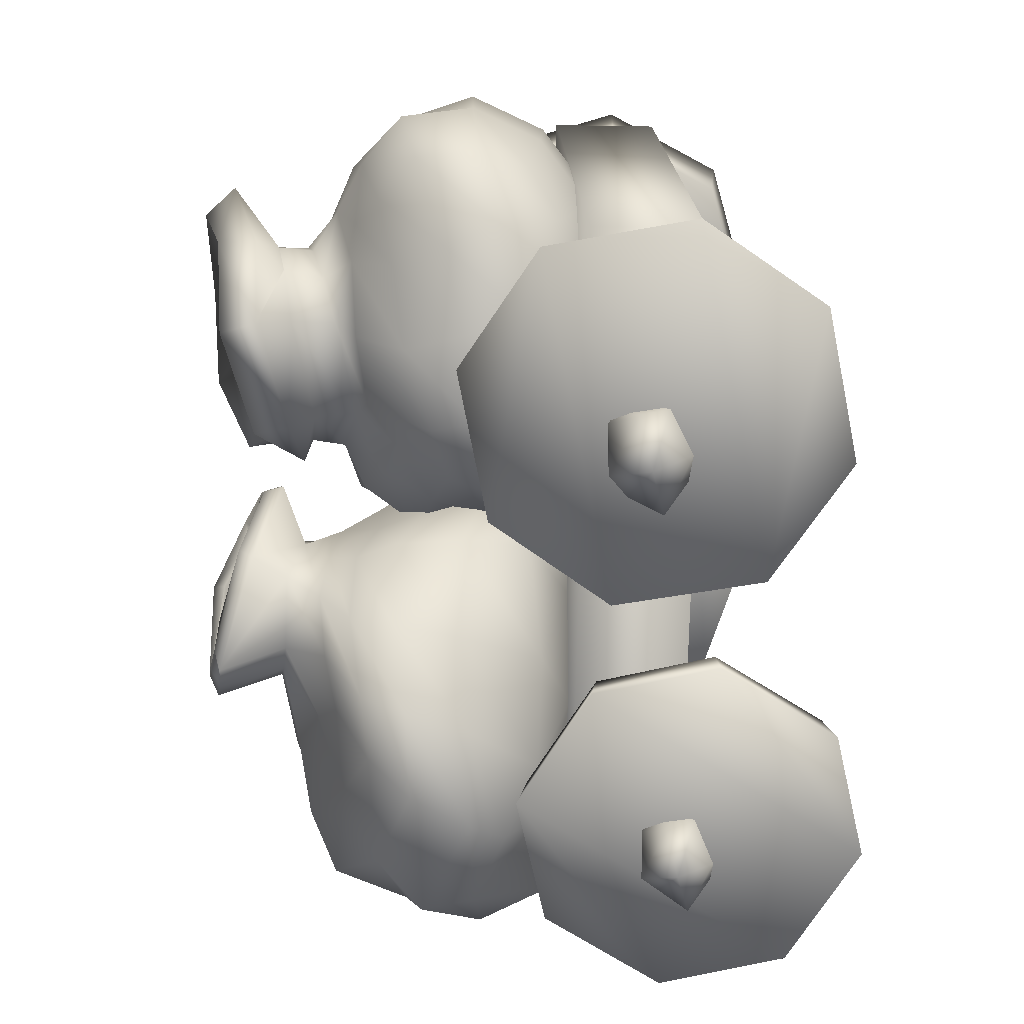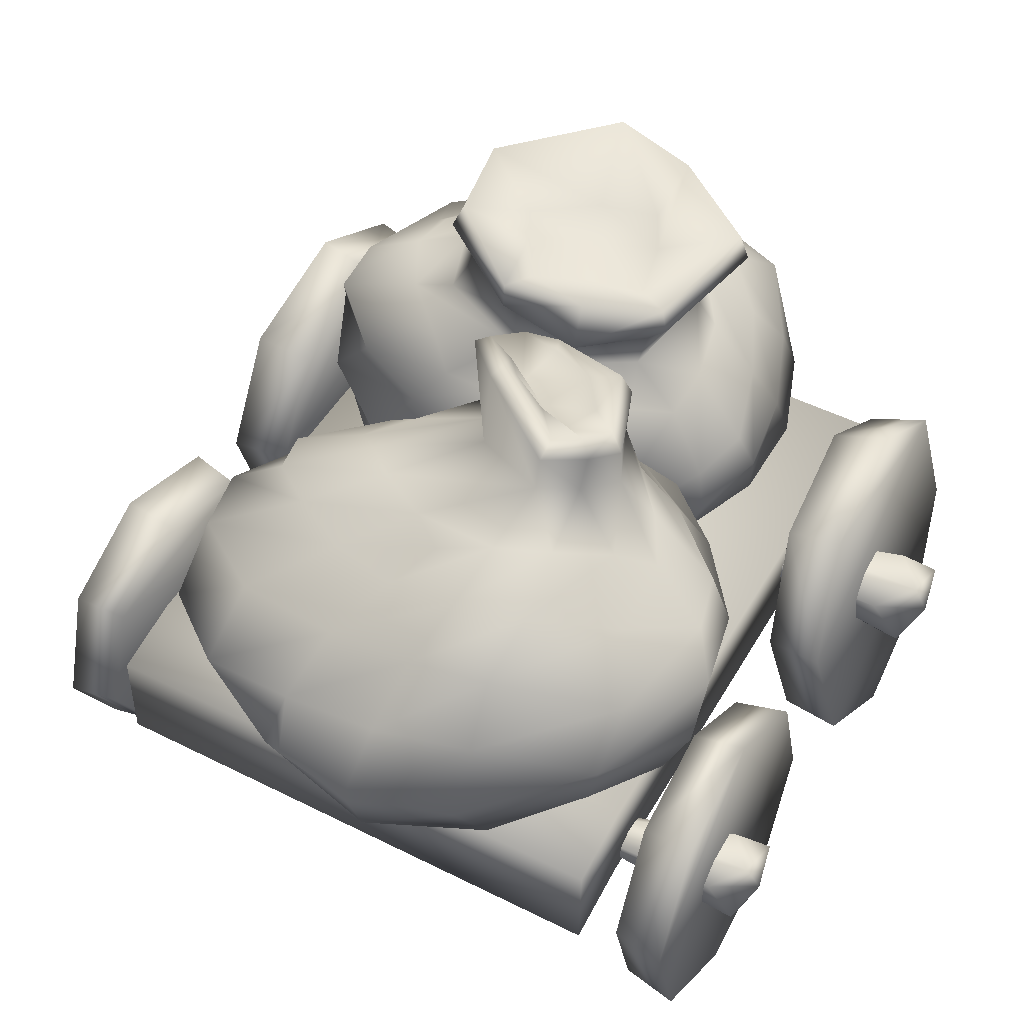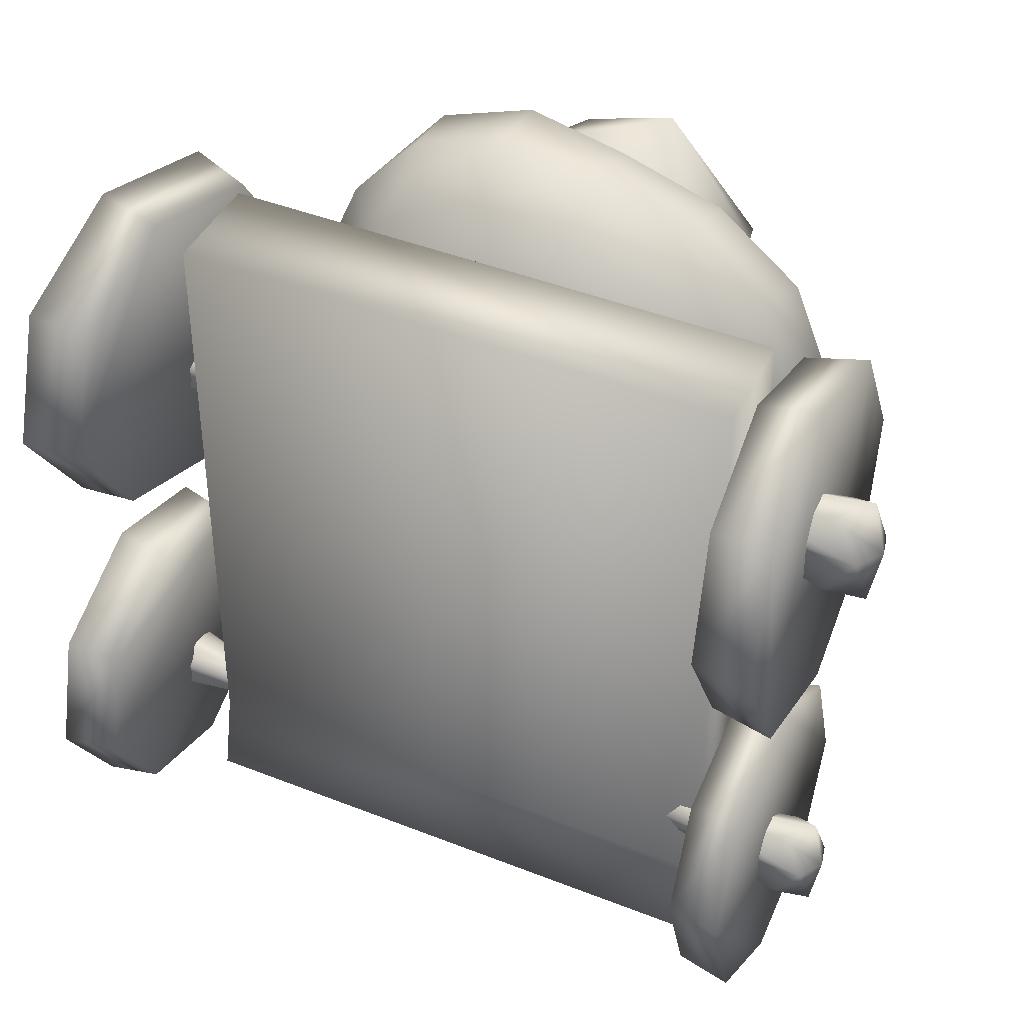
<metadata>
{"format":"obj","ext":"obj","renderer":"f3d","projection":"perspective","resolution":1024,"background":"white","views":[{"elev":19.1,"azim":-92.4,"up":"+Z"},{"elev":50.0,"azim":-150.1,"up":"+Y"},{"elev":41.5,"azim":24.7,"up":"+Z"}]}
</metadata>
<code>
o WheatSacksCart.obj
v 0.2035 0.1859 -0.2309
v -0.04985 0.2368 -0.05983
v -0.2215 0.2664 -0.2993
v 0.06567 0.2974 -0.4733
v 0.1385 0.4176 -0.2114
v -0.02201 0.3974 -0.1001
v -0.1596 0.4092 -0.2061
v 0.004472 0.4367 -0.3041
v 0.09643 0.2099 -0.1423
v -0.1613 0.2324 -0.1616
v -0.09371 0.2846 -0.4457
v 0.1716 0.2264 -0.3963
v -0.02545 0.1731 -0.3058
v 0.06133 0.4145 -0.1322
v -0.0277 0.33 -0.07224
v 0.2379 0.3173 -0.1928
v 0.1317 0.3121 -0.08677
v -0.1001 0.4227 -0.1247
v -0.2381 0.347 -0.254
v -0.1718 0.3591 -0.1237
v -0.0878 0.4451 -0.2644
v 0.05941 0.3816 -0.3917
v -0.09734 0.4146 -0.3912
v 0.08326 0.4431 -0.2576
v 0.2303 0.3636 -0.3312
v -0.01304 0.4824 -0.1507
v 0.1501 0.1986 -0.1947
v 0.03109 0.1771 -0.2244
v 0.04597 0.1816 -0.3724
v 0.2228 0.1798 -0.3037
v 0.1106 0.1445 -0.2675
v 0.01387 0.1983 -0.08657
v -0.1047 0.2407 -0.08009
v -0.09525 0.204 -0.2297
v -0.04646 0.202 -0.1477
v -0.1995 0.2379 -0.244
v -0.1876 0.2923 -0.3755
v -0.1023 0.2113 -0.4044
v -0.1626 0.2349 -0.3101
v -0.003417 0.2885 -0.4788
v 0.09803 0.2636 -0.451
v -0.005237 0.2205 -0.4574
v 0.1015 0.4284 -0.1785
v 0.0933 0.3743 -0.1165
v 0.1696 0.3292 -0.1283
v 0.2004 0.3921 -0.2256
v 0.1387 0.3896 -0.1614
v 0.01665 0.4056 -0.1063
v -0.025 0.3716 -0.08947
v 0.05988 0.3146 -0.06633
v 0.03746 0.368 -0.09197
v -0.03318 0.2786 -0.0613
v 0.145 0.2536 -0.0889
v 0.07959 0.245 -0.05804
v 0.2346 0.2335 -0.2063
v 0.1765 0.2517 -0.1433
v -0.05768 0.415 -0.1045
v -0.1411 0.3962 -0.1291
v -0.1124 0.3551 -0.07234
v -0.08773 0.3908 -0.09382
v -0.136 0.4185 -0.1661
v -0.2147 0.3815 -0.2276
v -0.2224 0.3498 -0.1838
v -0.2009 0.3868 -0.1779
v -0.238 0.2968 -0.2816
v -0.1809 0.3016 -0.1327
v -0.2205 0.2955 -0.2033
v -0.1267 0.2991 -0.06477
v -0.1275 0.4251 -0.226
v -0.1001 0.4356 -0.3305
v -0.197 0.3761 -0.3316
v -0.1653 0.4048 -0.2793
v -0.04275 0.4488 -0.2873
v 0.02811 0.4161 -0.3419
v -0.02161 0.3935 -0.3915
v -0.03787 0.4323 -0.3436
v 0.07645 0.3358 -0.4415
v -0.0966 0.352 -0.4198
v -0.01014 0.3439 -0.4382
v -0.1973 0.3381 -0.3791
v 0.03479 0.4437 -0.2834
v 0.1488 0.4048 -0.2952
v 0.1538 0.377 -0.3839
v 0.09119 0.4111 -0.3263
v 0.1154 0.4313 -0.228
v 0.2487 0.3511 -0.2661
v 0.1914 0.3981 -0.2651
v 0.2428 0.2968 -0.3718
v 0.2749 0.2645 -0.2881
v 0.1654 0.3193 -0.433
v 0.01679 0.4663 -0.2009
v 0.03977 0.4449 -0.1234
v 0.03522 0.4459 -0.1573
v -0.0786 0.457 -0.1999
v -0.04583 0.4604 -0.2197
v -0.07842 0.4517 -0.1144
v -0.1036 0.4536 -0.171
v -0.01179 0.4377 -0.1081
v 0.2365 0.2379 0.1783
v -0.03533 0.2386 0.2378
v -0.07458 0.1939 0.005275
v 0.1973 0.1932 -0.05419
v 0.2207 0.4126 0.07488
v -0.00754 0.3873 0.1839
v -0.06959 0.3563 0.00441
v 0.1303 0.3808 -0.07798
v 0.107 0.2188 0.2431
v -0.08952 0.191 0.1338
v 0.05738 0.1623 -0.05056
v 0.2539 0.1901 0.05871
v 0.08427 0.1461 0.1041
v 0.102 0.4123 0.1613
v -0.0574 0.3347 0.2518
v 0.274 0.3336 0.1702
v 0.1089 0.3423 0.2534
v -0.06345 0.3877 0.09842
v -0.1196 0.276 -0.02533
v -0.1297 0.2969 0.1153
v 0.01417 0.383 -0.0638
v 0.2028 0.2793 -0.1001
v 0.02772 0.268 -0.09927
v 0.2032 0.4057 -0.01222
v 0.3106 0.3106 0.02164
v 0.04538 0.4839 0.05095
v 0.1855 0.225 0.2139
v 0.09726 0.1727 0.1822
v 0.1773 0.157 0.08167
v 0.2533 0.2118 0.1288
v 0.1829 0.1819 0.1557
v 0.02423 0.2254 0.2491
v -0.06646 0.2126 0.1987
v -0.009865 0.1575 0.1226
v 0.008705 0.1823 0.1939
v -0.08974 0.1861 0.0608
v -0.02194 0.1728 -0.0243
v 0.07023 0.1419 0.02209
v -0.01645 0.1537 0.04484
v 0.1393 0.1724 -0.05957
v 0.23 0.1853 -0.009138
v 0.1578 0.1532 0.006732
v 0.1669 0.4131 0.112
v 0.1127 0.3903 0.2096
v 0.1981 0.3409 0.2245
v 0.2494 0.3718 0.1076
v 0.185 0.381 0.1648
v 0.0316 0.4037 0.1857
v -0.02909 0.3676 0.2118
v 0.02095 0.3459 0.2717
v 0.03383 0.3814 0.2273
v -0.05685 0.2816 0.2561
v 0.111 0.2818 0.2727
v 0.02174 0.2842 0.2784
v 0.2621 0.2809 0.1866
v 0.1959 0.2837 0.241
v -0.02514 0.3905 0.1542
v -0.1075 0.3465 0.09759
v -0.1007 0.3127 0.1858
v -0.07541 0.3553 0.1627
v -0.07658 0.3784 0.04106
v -0.1105 0.3106 -0.01453
v -0.1401 0.2854 0.04279
v -0.127 0.325 0.03256
v -0.1033 0.2292 -0.01648
v -0.1362 0.2466 0.1334
v -0.1339 0.2367 0.05563
v -0.1093 0.265 0.2036
v -0.03866 0.3723 -0.02436
v -0.005487 0.3329 -0.09641
v -0.05808 0.2685 -0.06464
v -0.06118 0.3238 -0.05116
v 0.08032 0.3888 -0.08404
v 0.1605 0.3398 -0.09116
v 0.1152 0.2698 -0.1166
v 0.07811 0.3321 -0.116
v 0.2156 0.2282 -0.08669
v 0.04773 0.2097 -0.09993
v 0.1368 0.2166 -0.1077
v -0.0378 0.2168 -0.0682
v 0.1543 0.3969 -0.05693
v 0.2811 0.3761 -0.02209
v 0.275 0.2947 -0.05143
v 0.2246 0.3603 -0.0719
v 0.2286 0.4119 0.0348
v 0.3095 0.3226 0.09773
v 0.2915 0.3673 0.04226
v 0.2983 0.2453 0.03866
v 0.2958 0.2642 0.1156
v 0.2707 0.2356 -0.03341
v 0.09183 0.4321 0.1401
v 0.142 0.434 0.1078
v 0.02358 0.4015 -0.02586
v 0.08327 0.4059 -0.03507
v -0.04 0.4055 0.1044
v -0.02224 0.3888 0.01737
v 0.146 0.4564 0.005707
v 0.1006 0.4621 0.1386
v 0.1672 0.4569 0.0712
v 0.02202 0.4297 -0.02048
v 0.07972 0.4459 -0.03317
v -0.06084 0.4425 0.1116
v -0.03171 0.4254 0.01795
v -0.01638 0.4489 0.1455
v 0.0101 0.5136 -0.1554
v 0.02343 0.467 -0.1217
v 0.03484 0.4908 -0.1217
v -0.04695 0.4975 -0.1829
v -0.0306 0.5178 -0.1823
v -0.0404 0.4984 -0.1142
v -0.06939 0.5125 -0.1567
v 0.007616 0.4831 -0.08768
v 0.02426 0.5227 -0.1759
v 0.02053 0.5241 -0.1607
v 0.05617 0.4619 -0.07558
v 0.04569 0.4787 -0.07722
v 0.07545 0.4872 -0.1162
v 0.06132 0.496 -0.1116
v -0.09012 0.5123 -0.2096
v -0.0806 0.5221 -0.1994
v -0.05771 0.5172 -0.2344
v -0.05762 0.5246 -0.2143
v -0.07364 0.4817 -0.09711
v -0.06146 0.4939 -0.09472
v -0.111 0.5113 -0.1884
v -0.09487 0.5161 -0.1754
v 0.02288 0.4577 -0.06466
v 0.01572 0.475 -0.06737
v 0.09809 0.489 0.02484
v 0.06146 0.4868 0.09575
v 0.1194 0.4815 0.05979
v 0.02983 0.475 0.01187
v 0.07482 0.4799 -0.01279
v -0.008357 0.4789 0.07729
v -0.01822 0.4708 0.02878
v 0.01306 0.4783 0.1175
v 0.1645 0.4197 -0.007695
v 0.1847 0.4254 0.05153
v 0.1656 0.4943 -0.00342
v 0.1532 0.5226 -0.003353
v 0.09289 0.4964 0.1953
v 0.08163 0.5225 0.1732
v 0.1748 0.4949 0.0825
v 0.1683 0.524 0.07785
v 0.01682 0.4376 -0.03856
v 0.01945 0.4729 -0.01847
v 0.08855 0.4606 -0.04282
v 0.08523 0.4912 -0.04637
v -0.08289 0.4715 0.1156
v -0.07787 0.5022 0.1066
v -0.0513 0.4474 0.01374
v -0.04945 0.4778 0.007982
v 0.004564 0.4733 0.1665
v 0.006967 0.5069 0.1653
v 0.03794 0.4556 0.1529
v -0.009681 0.4162 0.1359
v 0.03212 0.4253 0.151
v -0.01586 0.4497 0.1459
v 0.3675 -0.003411 0.032
v 0.3135 0.007385 0.032
v 0.3643 0.03182 0.1532
v 0.3105 0.04017 0.1448
v 0.3711 0.1753 -0.1077
v 0.3168 0.1739 -0.09834
v 0.3702 0.05407 -0.07253
v 0.316 0.06103 -0.06557
v 0.3636 0.2576 0.1754
v 0.3099 0.2506 0.1656
v 0.3628 0.1364 0.2107
v 0.3091 0.1378 0.1984
v 0.3695 0.2799 -0.05029
v 0.3154 0.2715 -0.04471
v 0.3663 0.3151 0.0709
v 0.3124 0.3042 0.06808
v 0.3844 0.1118 0.05257
v 0.3792 0.1296 0.1125
v 0.2691 0.1346 0.106
v 0.2715 0.1264 0.07842
v 0.389 0.1588 0.03901
v 0.3838 0.1766 0.0989
v 0.2713 0.1562 0.09972
v 0.2737 0.148 0.07218
v 0.3013 0.1018 0.2095
v -0.1863 0.1032 0.2176
v -0.1954 0.1152 -0.3302
v 0.2922 0.1137 -0.3383
v 0.3016 0.1952 0.2115
v -0.186 0.1967 0.2197
v -0.1951 0.2087 -0.3281
v 0.2926 0.2072 -0.3362
v 0.4095 0.1105 0.08795
v 0.2569 0.1276 0.09187
v 0.4157 0.174 0.06964
v 0.4091 0.1543 0.1192
v 0.4161 0.1303 0.03837
v 0.4231 0.1419 0.08045
v 0.2567 0.1477 0.1062
v 0.2597 0.1568 0.08345
v 0.2599 0.1367 0.06908
v -0.2442 0.3055 0.1191
v -0.1928 0.2862 0.1145
v -0.2536 0.2813 -0.004467
v -0.2016 0.2637 -0.000532
v -0.2695 0.1177 0.2439
v -0.2163 0.1113 0.2309
v -0.2506 0.2399 0.2186
v -0.1987 0.225 0.2073
v -0.2915 0.06125 -0.04478
v -0.2369 0.05867 -0.03823
v -0.2726 0.1835 -0.07011
v -0.2193 0.1724 -0.0618
v -0.2884 0.01985 0.1783
v -0.234 0.01997 0.1696
v -0.2978 -0.004299 0.05473
v -0.2428 -0.002503 0.05465
v -0.2917 0.189 0.08788
v -0.289 0.1734 0.02722
v -0.1787 0.1742 0.02728
v -0.1799 0.1813 0.05517
v -0.293 0.1413 0.1001
v -0.2904 0.1257 0.03941
v -0.1793 0.1523 0.03288
v -0.1805 0.1594 0.06077
v -0.3188 0.19 0.05406
v -0.166 0.1814 0.04087
v -0.3206 0.1257 0.07051
v -0.318 0.1473 0.02134
v -0.3215 0.1683 0.1032
v -0.3303 0.1577 0.06125
v -0.1656 0.1617 0.02583
v -0.1669 0.1518 0.04844
v -0.1673 0.1714 0.06348
v -0.1962 0.1013 -0.4
v 0.2914 0.09987 -0.4081
v -0.1959 0.1948 -0.398
v 0.2918 0.1933 -0.4061
v 0.3618 0.1185 -0.4143
v 0.3625 0.223 -0.3806
v 0.3553 0.03988 -0.1702
v 0.3086 0.04683 -0.1783
v 0.3099 0.002651 -0.2645
v 0.3567 -0.00746 -0.2625
v 0.3612 0.2703 -0.2882
v 0.3141 0.2616 -0.2883
v 0.3115 0.2302 -0.1911
v 0.3584 0.2367 -0.1838
v 0.3125 0.03398 -0.3617
v 0.3594 0.0262 -0.367
v 0.3561 0.1444 -0.1365
v 0.3093 0.1441 -0.147
v 0.3147 0.1201 -0.4058
v 0.3154 0.2174 -0.3745
v 0.3804 0.133 -0.3148
v 0.4036 0.1462 -0.2882
v 0.4101 0.1182 -0.2788
v 0.404 0.1082 -0.3154
v 0.3759 0.1485 -0.2628
v 0.3979 0.1291 -0.2451
v 0.3982 0.091 -0.2723
v 0.3764 0.09209 -0.303
v 0.2801 0.1236 -0.286
v 0.268 0.1312 -0.2762
v 0.2682 0.1137 -0.2887
v 0.3719 0.1076 -0.251
v 0.278 0.1307 -0.262
v 0.2653 0.1233 -0.2564
v 0.2655 0.1058 -0.2689
v 0.2783 0.1048 -0.2806
v 0.2762 0.1119 -0.2566
v -0.2884 -0.02562 -0.2876
v -0.2757 0.1991 -0.1462
v -0.2866 0.03486 -0.3839
v -0.2817 0.1396 -0.4078
v -0.233 0.1357 -0.3986
v -0.2376 0.03798 -0.3763
v -0.2806 0.09438 -0.1223
v -0.286 -0.001782 -0.1828
v -0.2371 0.003941 -0.1889
v -0.2321 0.09344 -0.1326
v -0.2762 0.2357 -0.3473
v -0.228 0.2252 -0.3423
v -0.2394 -0.01831 -0.2867
v -0.2738 0.2596 -0.2425
v -0.2257 0.2474 -0.2445
v -0.2275 0.1911 -0.1549
v -0.3153 0.101 -0.2798
v -0.3223 0.1304 -0.2882
v -0.3117 0.1203 -0.3241
v -0.2881 0.09953 -0.3078
v -0.2896 0.1137 -0.2532
v -0.3138 0.1395 -0.2503
v -0.3103 0.1588 -0.2946
v -0.2844 0.1423 -0.3188
v -0.174 0.1254 -0.3201
v -0.1868 0.1176 -0.3137
v -0.1756 0.1165 -0.2997
v -0.2859 0.1565 -0.2642
v -0.1733 0.143 -0.3065
v -0.1851 0.1372 -0.3188
v -0.1875 0.1241 -0.2886
v -0.1749 0.1342 -0.2862
v -0.1858 0.1437 -0.2936
g WheatSacksCart
f 1 27 31 30
f 27 9 28 31
f 31 28 13 29
f 30 31 29 12
f 9 32 35 28
f 32 2 33 35
f 35 33 10 34
f 28 35 34 13
f 13 34 39 38
f 34 10 36 39
f 39 36 3 37
f 38 39 37 11
f 12 29 42 41
f 29 13 38 42
f 42 38 11 40
f 41 42 40 4
f 5 43 47 46
f 43 14 44 47
f 47 44 17 45
f 46 47 45 16
f 14 48 51 44
f 48 6 49 51
f 51 49 15 50
f 44 51 50 17
f 17 50 54 53
f 50 15 52 54
f 54 52 2 32
f 53 54 32 9
f 16 45 56 55
f 45 17 53 56
f 56 53 9 27
f 55 56 27 1
f 6 57 60 49
f 57 18 58 60
f 60 58 20 59
f 49 60 59 15
f 18 61 64 58
f 61 7 62 64
f 64 62 19 63
f 58 64 63 20
f 20 63 67 66
f 63 19 65 67
f 67 65 3 36
f 66 67 36 10
f 15 59 68 52
f 59 20 66 68
f 68 66 10 33
f 52 68 33 2
f 7 69 72 62
f 69 21 70 72
f 72 70 23 71
f 62 72 71 19
f 21 73 76 70
f 73 8 74 76
f 76 74 22 75
f 70 76 75 23
f 23 75 79 78
f 75 22 77 79
f 79 77 4 40
f 78 79 40 11
f 19 71 80 65
f 71 23 78 80
f 80 78 11 37
f 65 80 37 3
f 8 81 84 74
f 81 24 82 84
f 84 82 25 83
f 74 84 83 22
f 24 85 87 82
f 85 5 46 87
f 87 46 16 86
f 82 87 86 25
f 25 86 89 88
f 86 16 55 89
f 89 55 1 30
f 88 89 30 12
f 22 83 90 77
f 83 25 88 90
f 90 88 12 41
f 77 90 41 4
f 5 85 93 43
f 85 24 91 93
f 43 93 92 14
f 24 81 95 91
f 81 8 73 95
f 95 73 21 94
f 94 21 69 97
f 97 69 7 61
f 96 97 61 18
f 14 92 98 48
f 98 96 18 57
f 48 98 57 6
f 99 125 129 128
f 125 107 126 129
f 129 126 111 127
f 128 129 127 110
f 107 130 133 126
f 130 100 131 133
f 133 131 108 132
f 126 133 132 111
f 111 132 137 136
f 132 108 134 137
f 137 134 101 135
f 136 137 135 109
f 110 127 140 139
f 127 111 136 140
f 140 136 109 138
f 139 140 138 102
f 141 112 142 145
f 145 142 115 143
f 144 145 143 114
f 149 147 113 148
f 142 149 148 115
f 115 148 152 151
f 148 113 150 152
f 152 150 100 130
f 151 152 130 107
f 114 143 154 153
f 143 115 151 154
f 154 151 107 125
f 153 154 125 99
f 158 156 118 157
f 147 158 157 113
f 116 159 162 156
f 159 105 160 162
f 162 160 117 161
f 156 162 161 118
f 118 161 165 164
f 161 117 163 165
f 165 163 101 134
f 164 165 134 108
f 113 157 166 150
f 157 118 164 166
f 166 164 108 131
f 150 166 131 100
f 105 167 170 160
f 167 119 168 170
f 170 168 121 169
f 160 170 169 117
f 119 171 174 168
f 171 106 172 174
f 174 172 120 173
f 168 174 173 121
f 121 173 177 176
f 173 120 175 177
f 177 175 102 138
f 176 177 138 109
f 117 169 178 163
f 169 121 176 178
f 178 176 109 135
f 163 178 135 101
f 179 122 180 182
f 182 180 123 181
f 172 182 181 120
f 183 103 144 185
f 185 144 114 184
f 180 185 184 123
f 123 184 187 186
f 184 114 153 187
f 187 153 99 128
f 186 187 128 110
f 120 181 188 175
f 181 123 186 188
f 188 186 110 139
f 175 188 139 102
f 141 190 189 112
f 191 119 167 194
f 194 167 105 159
f 193 194 159 116
f 191 194 201 198
f 194 193 200 201
f 205 203 26 204
f 203 207 206 26
f 26 206 209 208
f 204 26 208 210
f 212 216 215 211
f 216 214 213 215
f 214 226 225 213
f 220 212 211 219
f 224 218 217 223
f 218 220 219 217
f 226 222 221 225
f 222 224 223 221
f 94 217 219 95
f 97 223 217 94
f 96 221 223 97
f 98 225 221 96
f 92 213 225 98
f 93 215 213 92
f 91 211 215 93
f 95 219 211 91
f 212 203 205 216
f 220 207 203 212
f 218 206 207 220
f 224 209 206 218
f 222 208 209 224
f 226 210 208 222
f 214 204 210 226
f 216 205 204 214
f 229 227 124 228
f 227 231 230 124
f 124 230 233 232
f 228 124 232 234
f 145 144 103 141
f 119 191 192 171
f 180 122 183 185
f 196 189 190 197
f 236 183 122 235
f 141 103 183 236
f 236 197 190 141
f 195 197 236 235
f 182 172 106 179
f 199 192 191 198
f 235 192 199 195
f 192 179 106 171
f 192 235 122 179
f 249 247 248 250
f 250 244 243 249
f 244 246 245 243
f 237 245 246 238
f 242 240 239 241
f 241 237 238 242
f 195 237 241 197
f 199 245 237 195
f 198 243 245 199
f 201 249 243 198
f 200 247 249 201
f 197 241 239 196
f 238 227 229 242
f 246 231 227 238
f 244 230 231 246
f 250 233 230 244
f 248 232 233 250
f 252 234 232 248
f 240 228 234 252
f 242 229 228 240
f 247 251 252 248
f 239 240 252 251
f 142 112 146 149
f 155 254 193 116
f 200 193 254 202
f 247 200 202 256 251
f 239 251 253 196
f 146 112 189 255
f 253 255 189 196
f 253 251 256
f 253 256 202 254 255
f 149 146 104 147
f 156 158 155 116
f 158 147 104 155
f 146 255 254 155
f 104 146 155
f 267 268 260 259
f 269 270 272 271
f 259 260 258 257
f 265 271 272 266
f 265 266 268 267
f 263 257 258 264
f 261 263 264 262
f 261 262 270 269
f 260 268 258
f 264 258 268
f 268 266 264
f 262 264 266
f 266 272 262
f 270 262 272
f 257 263 259
f 267 259 263
f 263 261 267
f 265 267 261
f 261 269 265
f 271 265 269
f 281 282 283 284
f 285 286 282 281
f 286 287 283 282
f 288 285 281 284
f 285 288 287 286
f 277 291 294 293
f 291 278 292 294
f 294 292 274 289
f 293 294 289 273
f 308 300 301 309
f 310 312 313 311
f 300 298 299 301
f 306 307 313 312
f 306 308 309 307
f 304 305 299 298
f 302 303 305 304
f 302 310 311 303
f 301 299 309
f 305 309 299
f 309 305 307
f 303 307 305
f 307 303 313
f 311 313 303
f 298 300 304
f 308 304 300
f 304 308 302
f 306 302 308
f 302 306 310
f 312 310 306
f 318 326 327 324
f 324 327 325 319
f 327 322 315 325
f 326 314 322 327
f 283 287 333 331
f 287 288 334 333
f 288 284 332 334
f 284 283 331 332
f 333 334 332 331
f 325 328 320 319
f 322 314 317 323
f 330 317 314 326
f 322 323 316 315
f 324 329 321 318
f 330 326 318 321
f 324 319 320 329
f 328 325 315 316
f 291 296 279 278
f 295 275 274 292
f 292 278 279 295
f 289 290 276 273
f 297 293 273 276
f 289 274 275 290
f 291 277 280 296
f 297 280 277 293
f 335 336 337
f 337 338 339 340
f 341 342 343 344
f 340 339 345 346
f 347 344 343 348
f 347 348 338 337
f 335 346 345 349
f 336 335 349 350
f 336 350 342 341
f 339 338 345
f 349 345 338
f 338 348 349
f 350 349 348
f 348 343 350
f 342 350 343
f 346 335 340
f 337 340 335
f 347 337 336
f 336 341 347
f 344 347 341
f 351 352 353 354
f 352 355 356 353
f 354 353 357 358
f 352 351 359 360
f 361 359 351 354
f 353 356 362 357
f 352 360 363 355
f 356 355 363 364
f 357 365 366 358
f 361 354 358 366
f 364 367 362 356
f 357 362 367 365
f 368 369 370
f 370 371 372 373
f 374 375 376 377
f 371 378 379 372
f 368 380 376 375
f 368 370 373 380
f 381 382 379 378
f 369 383 382 381
f 369 374 377 383
f 372 379 373
f 382 373 379
f 373 382 380
f 383 380 382
f 380 383 376
f 377 376 383
f 378 371 381
f 370 381 371
f 381 370 369
f 369 368 374
f 375 374 368
f 384 385 386 387
f 388 389 385 384
f 385 390 391 386
f 386 392 393 387
f 384 387 393 394
f 389 395 390 385
f 390 396 397 391
f 384 394 398 388
f 399 389 388 398
f 392 386 391 397
f 390 395 400 396
f 399 400 395 389

</code>
